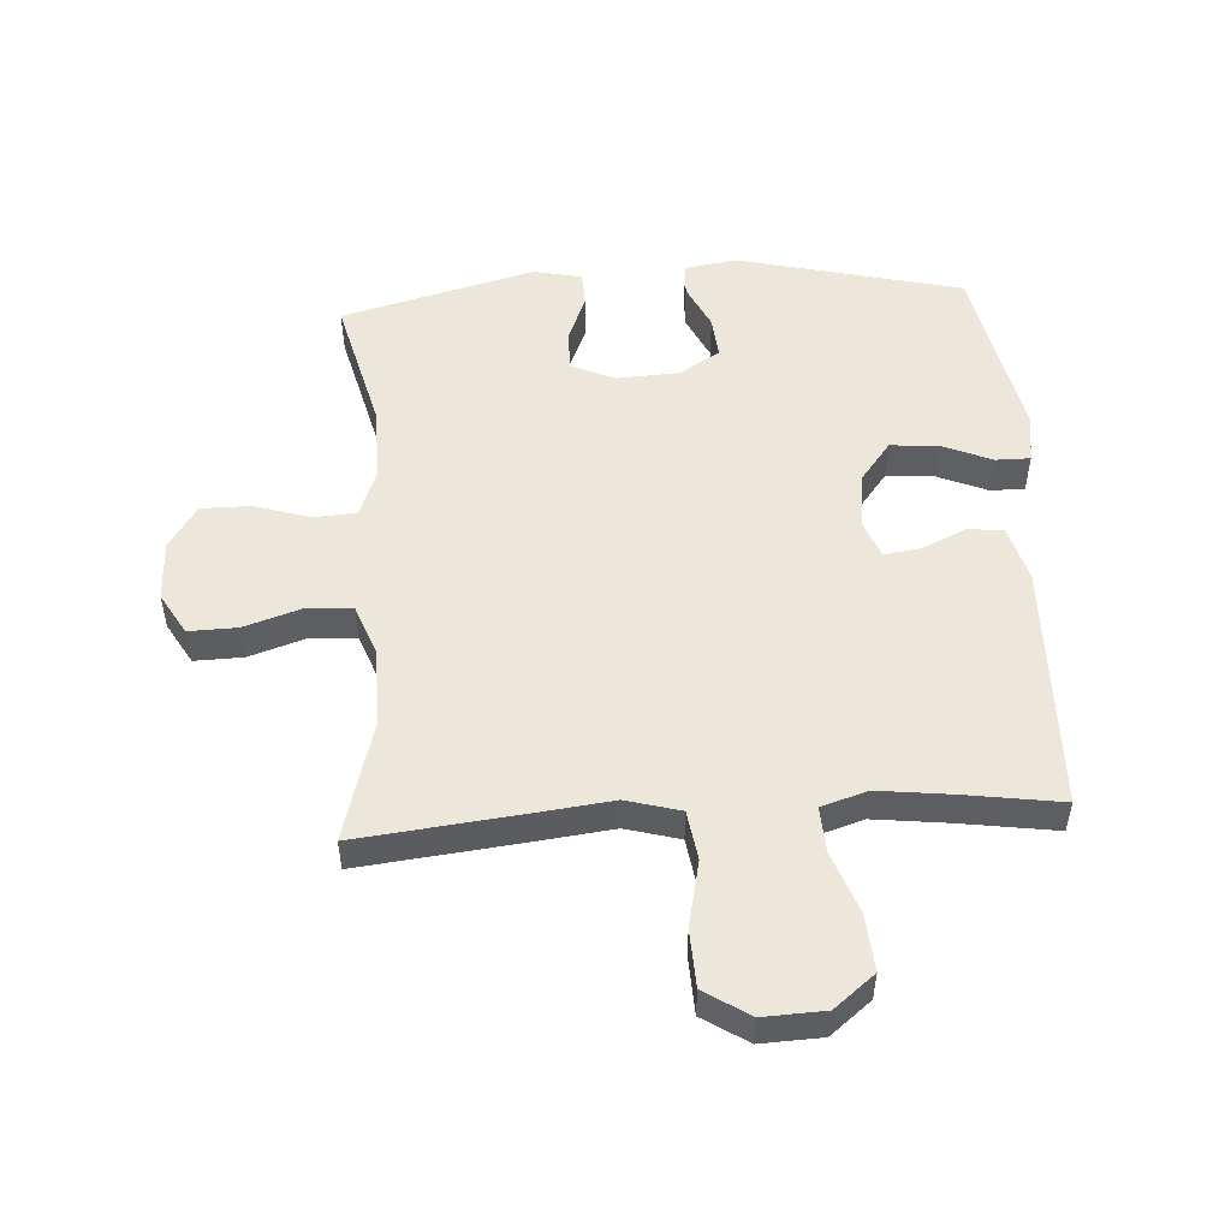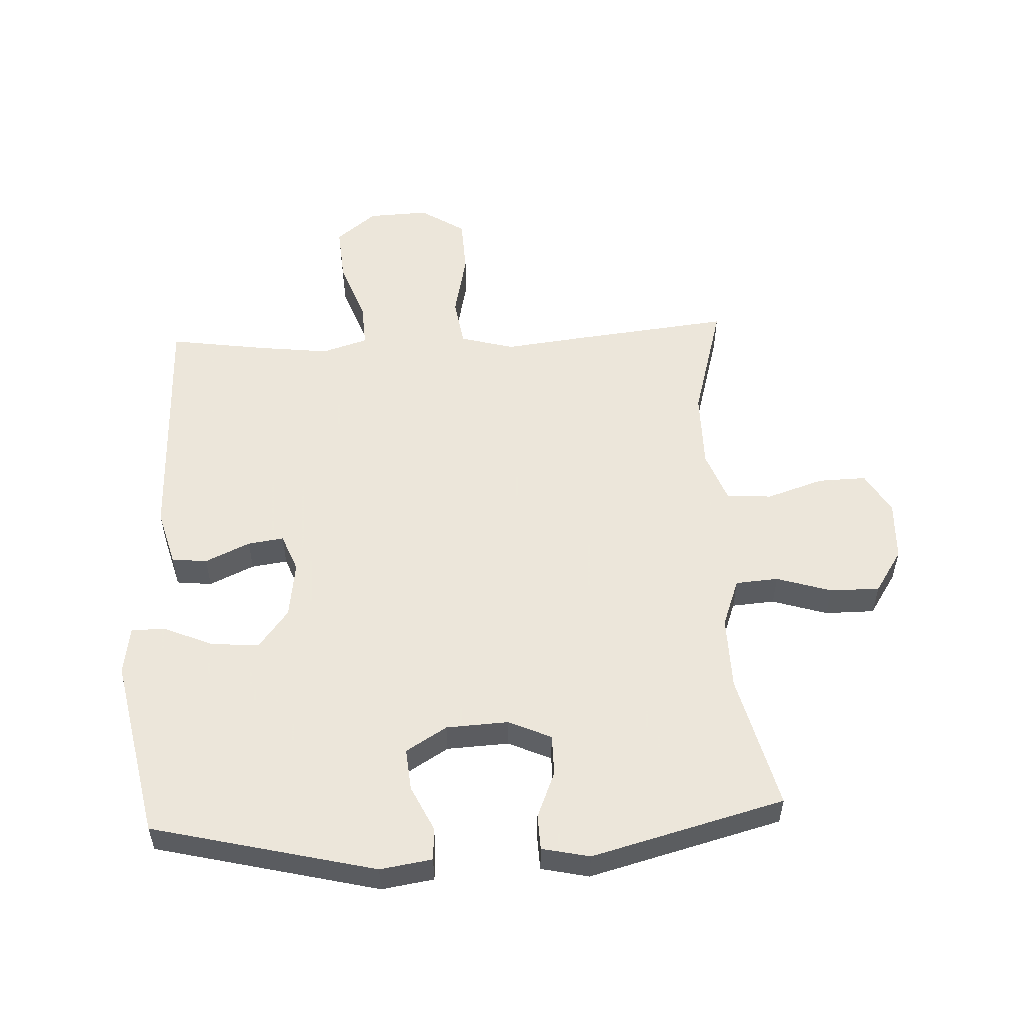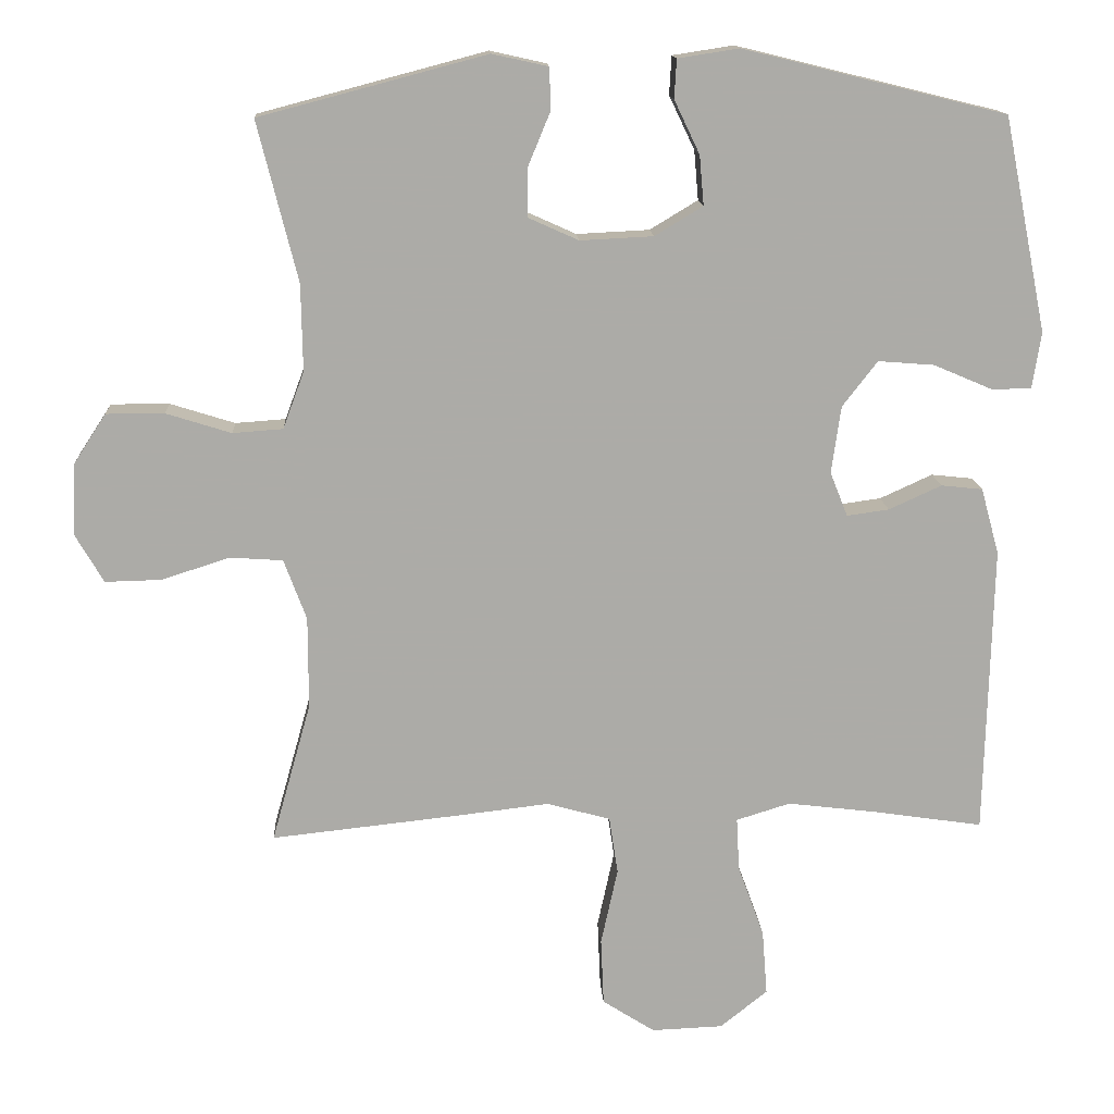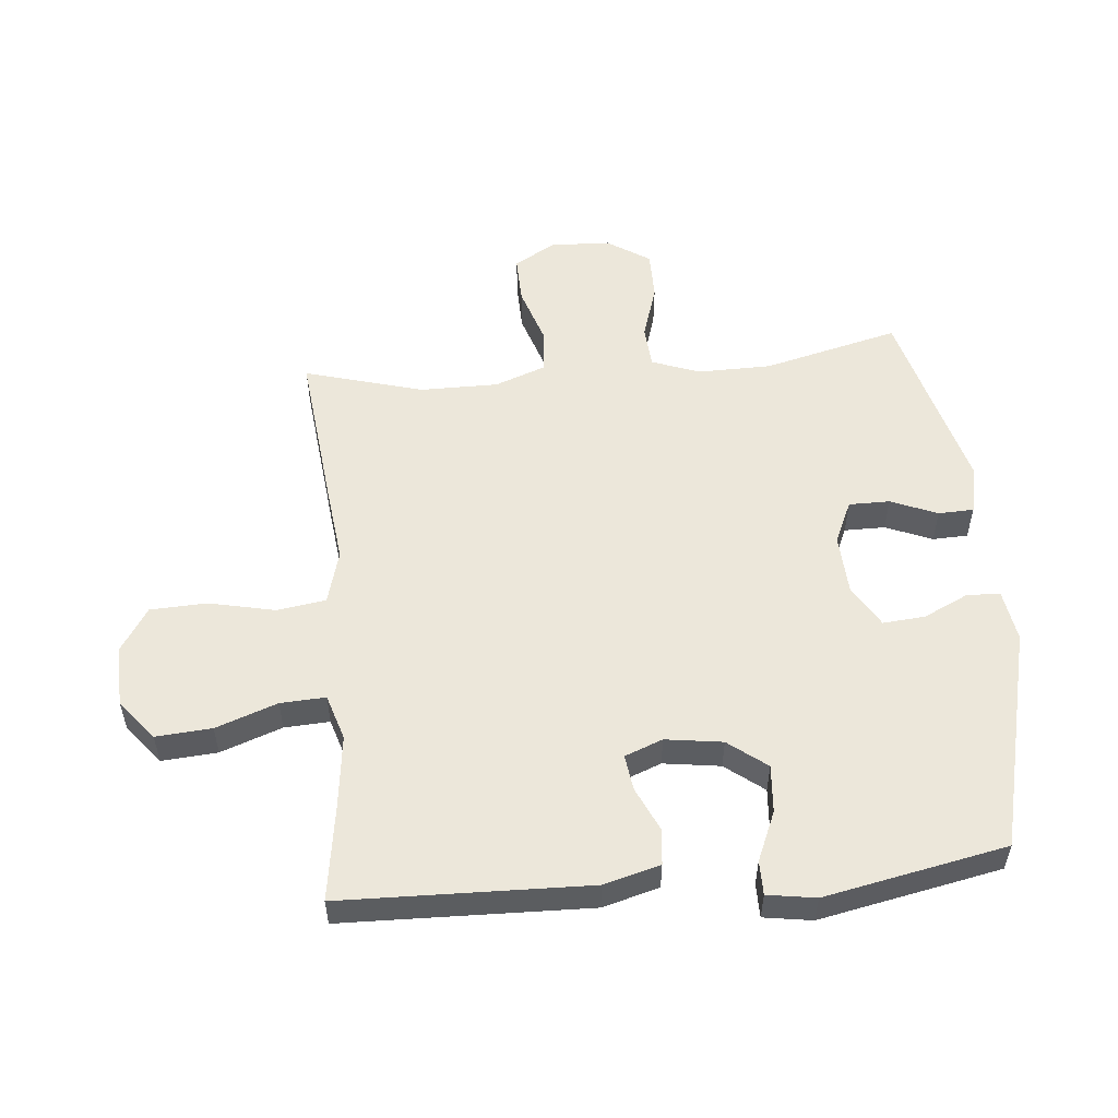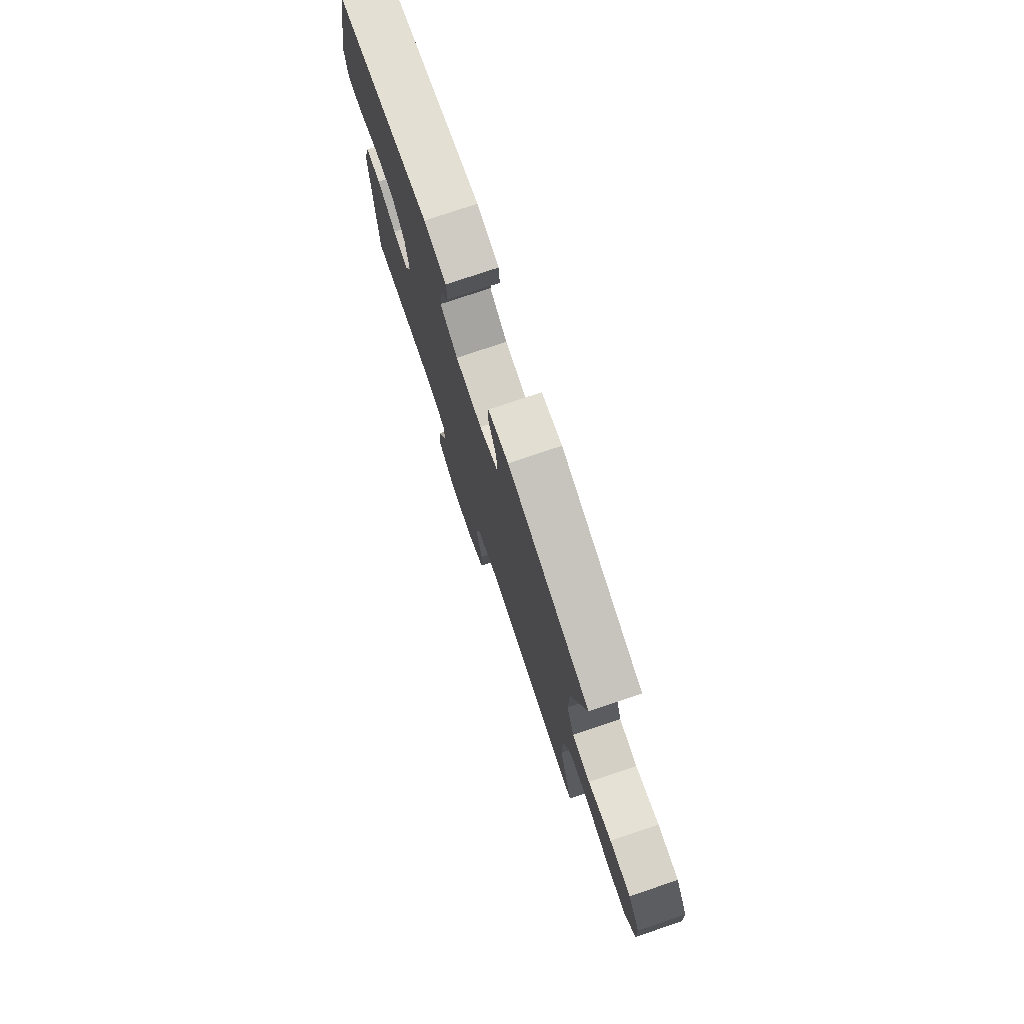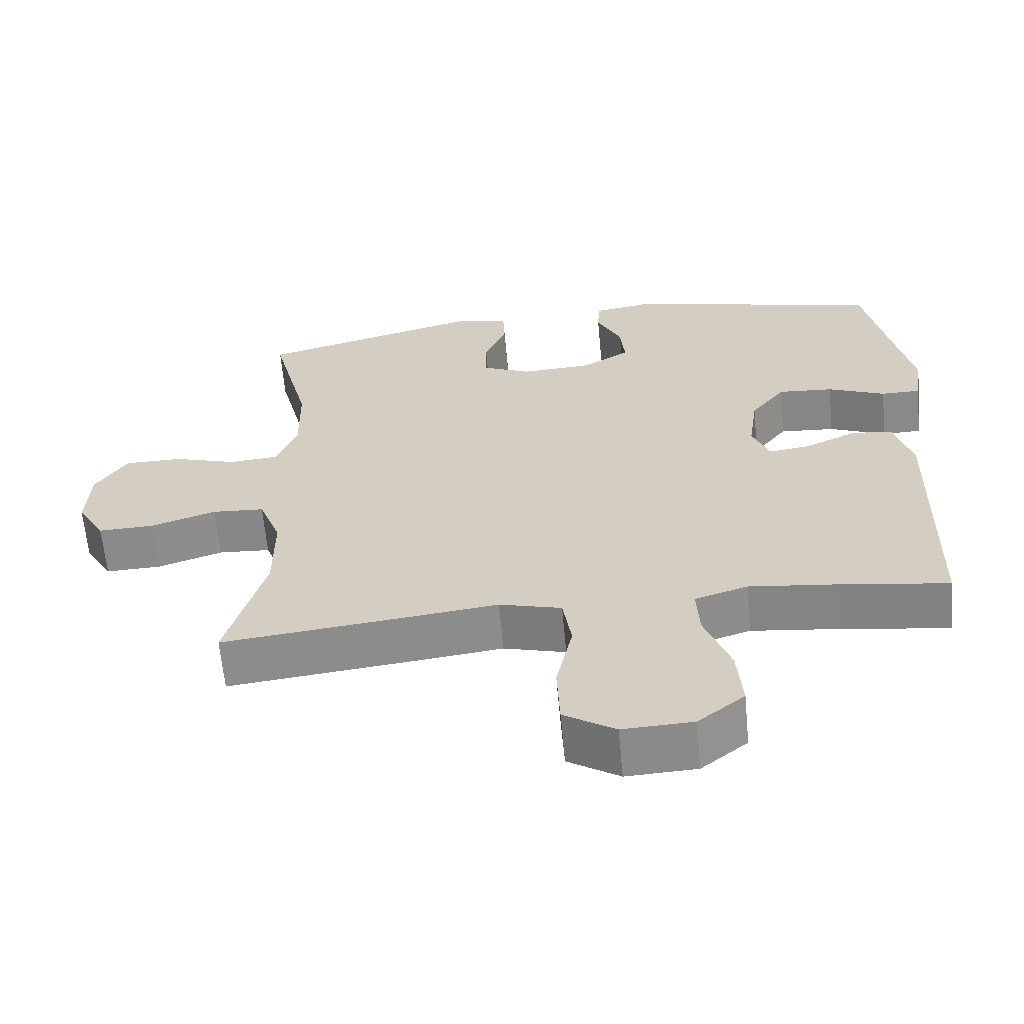
<metadata>
{"format":"obj","ext":"obj","renderer":"f3d","projection":"perspective","resolution":1024,"background":"white","views":[{"elev":51.5,"azim":176.4,"up":"+Y"},{"elev":54.2,"azim":-2.8,"up":"+Y"},{"elev":14.0,"azim":176.9,"up":"+Z"},{"elev":53.9,"azim":-95.2,"up":"+Y"},{"elev":77.2,"azim":71.4,"up":"+Z"},{"elev":-63.2,"azim":-174.7,"up":"+Z"}]}
</metadata>
<code>
v 0.5 0.07 -0.5
v 0.243 0.07 -0.472
v 0.115 0.07 -0.457
v 0.028 0.07 -0.481
v 0.016 0.07 -0.56
v 0.039 0.07 -0.666
v 0.035 0.07 -0.758
v -0.037 0.07 -0.804
v -0.135 0.07 -0.8
v -0.2 0.07 -0.748
v -0.193 0.07 -0.658
v -0.157 0.07 -0.559
v -0.153 0.07 -0.486
v -0.227 0.07 -0.463
v -0.344 0.07 -0.477
v -0.5 0.07 -0.5
v -0.51 0.07 -0.102
v -0.485 0.07 -0.011
v -0.428 0.07 -0.005
v -0.356 0.07 -0.038
v -0.298 0.07 -0.046
v -0.274 0.07 0.015
v -0.287 0.07 0.107
v -0.335 0.07 0.169
v -0.412 0.07 0.163
v -0.492 0.07 0.129
v -0.547 0.07 0.129
v -0.559 0.07 0.207
v -0.5 0.07 0.5
v -0.14 0.07 0.588
v -0.056 0.07 0.575
v -0.053 0.07 0.522
v -0.088 0.07 0.449
v -0.094 0.07 0.381
v -0.028 0.07 0.341
v 0.072 0.07 0.336
v 0.141 0.07 0.367
v 0.141 0.07 0.433
v 0.11 0.07 0.508
v 0.112 0.07 0.565
v 0.189 0.07 0.582
v 0.5 0.07 0.5
v 0.445 0.07 0.281
v 0.443 0.07 0.162
v 0.472 0.07 0.084
v 0.541 0.07 0.079
v 0.63 0.07 0.107
v 0.71 0.07 0.107
v 0.755 0.07 0.038
v 0.759 0.07 -0.059
v 0.72 0.07 -0.126
v 0.642 0.07 -0.124
v 0.55 0.07 -0.094
v 0.477 0.07 -0.099
v 0.446 0.07 -0.182
v 0.446 0.07 -0.308
v 0.5 0 -0.5
v 0.243 0 -0.472
v 0.115 0 -0.457
v 0.028 0 -0.481
v 0.016 0 -0.56
v 0.039 0 -0.666
v 0.035 0 -0.758
v -0.037 0 -0.804
v -0.135 0 -0.8
v -0.2 0 -0.748
v -0.193 0 -0.658
v -0.157 0 -0.559
v -0.153 0 -0.486
v -0.227 0 -0.463
v -0.344 0 -0.477
v -0.5 0 -0.5
v -0.51 0 -0.102
v -0.485 0 -0.011
v -0.428 0 -0.005
v -0.356 0 -0.038
v -0.298 0 -0.046
v -0.274 0 0.015
v -0.287 0 0.107
v -0.335 0 0.169
v -0.412 0 0.163
v -0.492 0 0.129
v -0.547 0 0.129
v -0.559 0 0.207
v -0.5 0 0.5
v -0.14 0 0.588
v -0.056 0 0.575
v -0.053 0 0.522
v -0.088 0 0.449
v -0.094 0 0.381
v -0.028 0 0.341
v 0.072 0 0.336
v 0.141 0 0.367
v 0.141 0 0.433
v 0.11 0 0.508
v 0.112 0 0.565
v 0.189 0 0.582
v 0.5 0 0.5
v 0.445 0 0.281
v 0.443 0 0.162
v 0.472 0 0.084
v 0.541 0 0.079
v 0.63 0 0.107
v 0.71 0 0.107
v 0.755 0 0.038
v 0.759 0 -0.059
v 0.72 0 -0.126
v 0.642 0 -0.124
v 0.55 0 -0.094
v 0.477 0 -0.099
v 0.446 0 -0.182
v 0.446 0 -0.308
f 51 52 53
f 50 51 53
f 49 50 53
f 48 49 53
f 47 48 53
f 46 47 53
f 45 46 53 54
f 44 45 54 55
f 41 42 43
f 40 41 43
f 39 40 43
f 38 39 43
f 37 38 43 44
f 44 55 56
f 37 44 56
f 36 37 56
f 31 32 33
f 30 31 33
f 29 30 33
f 28 29 33
f 27 28 33
f 26 27 33
f 25 26 33
f 24 25 33 34
f 23 24 34 35
f 18 19 20
f 17 18 20
f 16 17 20
f 15 16 20
f 14 15 20 21
f 13 14 21 22
f 10 11 12
f 9 10 12
f 8 9 12
f 7 8 12
f 6 7 12
f 5 6 12
f 4 5 12 13
f 35 36 56
f 23 35 56
f 22 23 56
f 13 22 56
f 4 13 56
f 3 4 56
f 1 2 3 56
f 109 108 107
f 109 107 106
f 109 106 105
f 109 105 104
f 109 104 103
f 109 103 102
f 110 109 102 101
f 111 110 101 100
f 99 98 97
f 99 97 96
f 99 96 95
f 99 95 94
f 100 99 94 93
f 112 111 100
f 112 100 93
f 112 93 92
f 89 88 87
f 89 87 86
f 89 86 85
f 89 85 84
f 89 84 83
f 89 83 82
f 89 82 81
f 90 89 81 80
f 91 90 80 79
f 76 75 74
f 76 74 73
f 76 73 72
f 76 72 71
f 77 76 71 70
f 78 77 70 69
f 68 67 66
f 68 66 65
f 68 65 64
f 68 64 63
f 68 63 62
f 68 62 61
f 69 68 61 60
f 112 92 91
f 112 91 79
f 112 79 78
f 112 78 69
f 112 69 60
f 112 60 59
f 112 59 58 57
f 1 57 58 2
f 2 58 59 3
f 3 59 60 4
f 4 60 61 5
f 5 61 62 6
f 6 62 63 7
f 7 63 64 8
f 8 64 65 9
f 9 65 66 10
f 10 66 67 11
f 11 67 68 12
f 12 68 69 13
f 13 69 70 14
f 14 70 71 15
f 15 71 72 16
f 16 72 73 17
f 17 73 74 18
f 18 74 75 19
f 19 75 76 20
f 20 76 77 21
f 21 77 78 22
f 22 78 79 23
f 23 79 80 24
f 24 80 81 25
f 25 81 82 26
f 26 82 83 27
f 27 83 84 28
f 28 84 85 29
f 29 85 86 30
f 30 86 87 31
f 31 87 88 32
f 32 88 89 33
f 33 89 90 34
f 34 90 91 35
f 35 91 92 36
f 36 92 93 37
f 37 93 94 38
f 38 94 95 39
f 39 95 96 40
f 40 96 97 41
f 41 97 98 42
f 42 98 99 43
f 43 99 100 44
f 44 100 101 45
f 45 101 102 46
f 46 102 103 47
f 47 103 104 48
f 48 104 105 49
f 49 105 106 50
f 50 106 107 51
f 51 107 108 52
f 52 108 109 53
f 53 109 110 54
f 54 110 111 55
f 55 111 112 56
f 56 112 57 1

</code>
